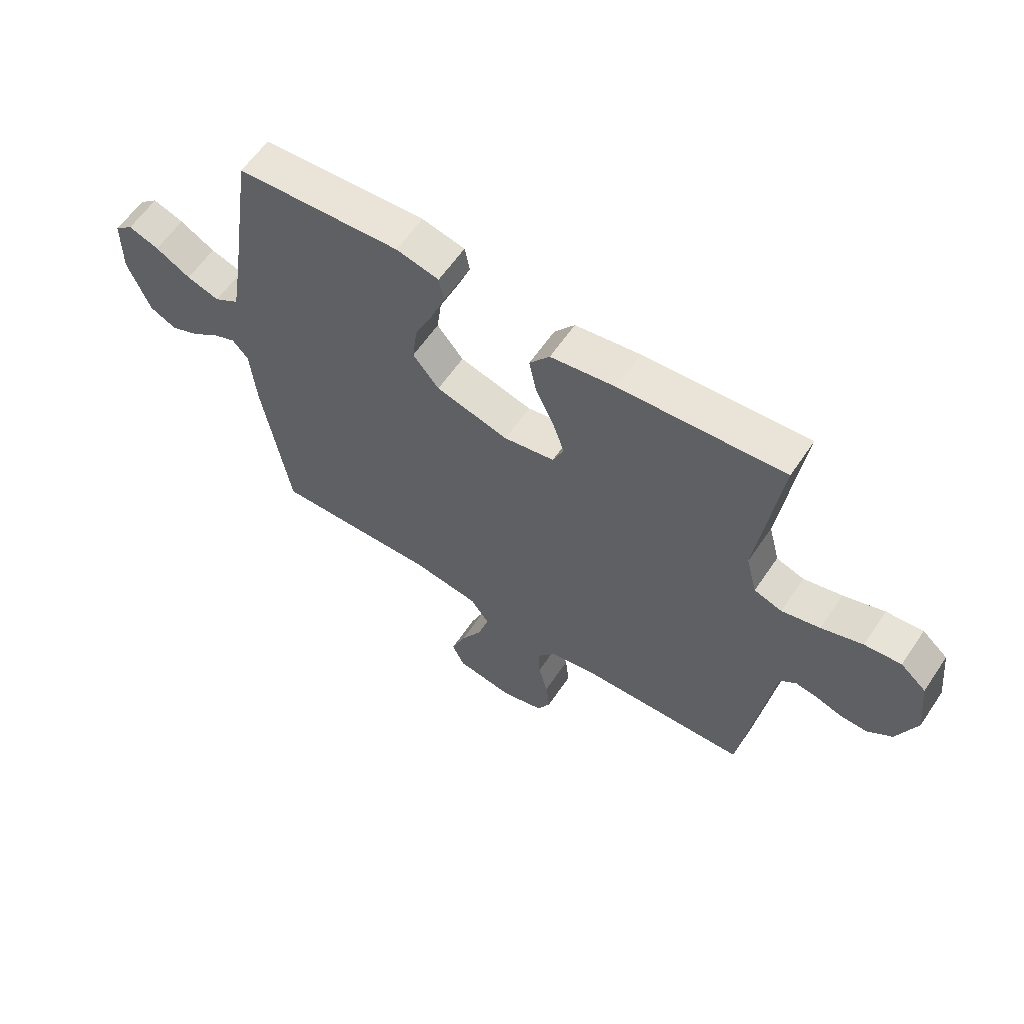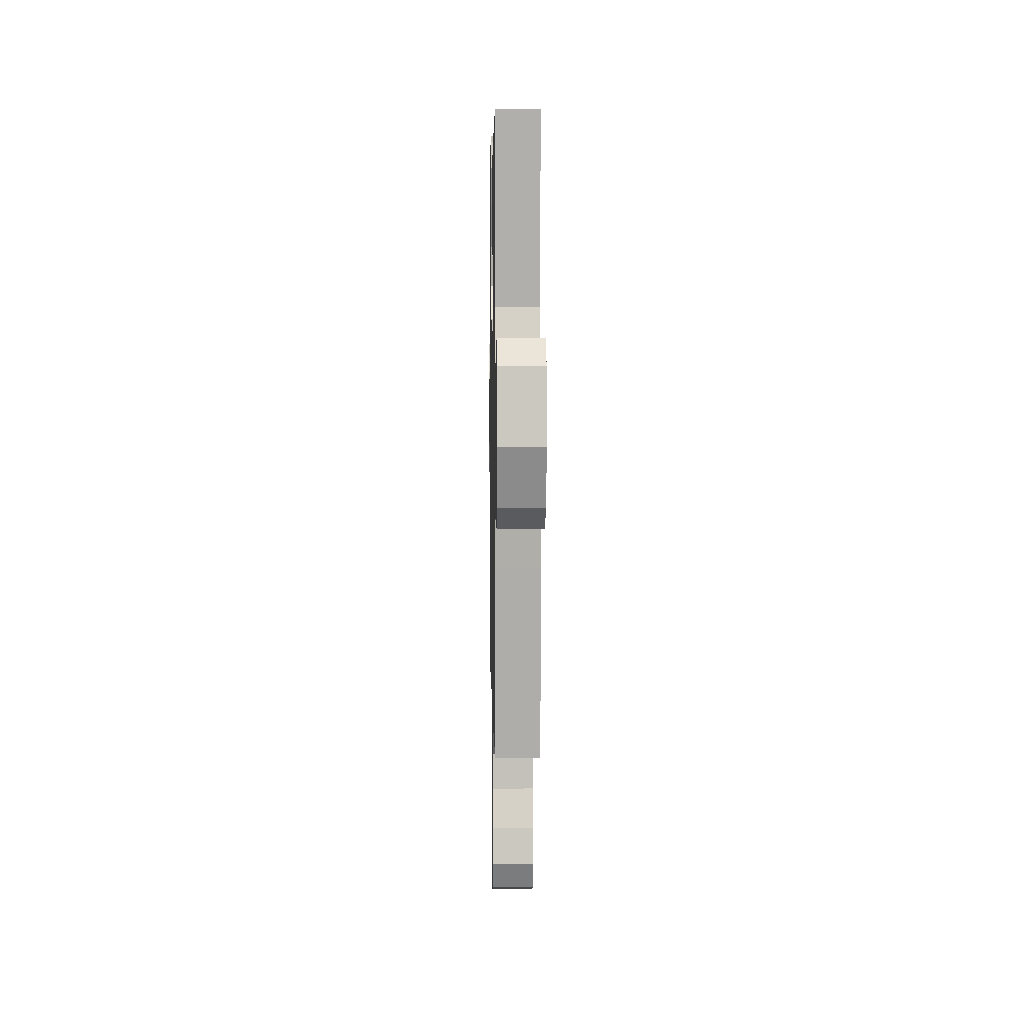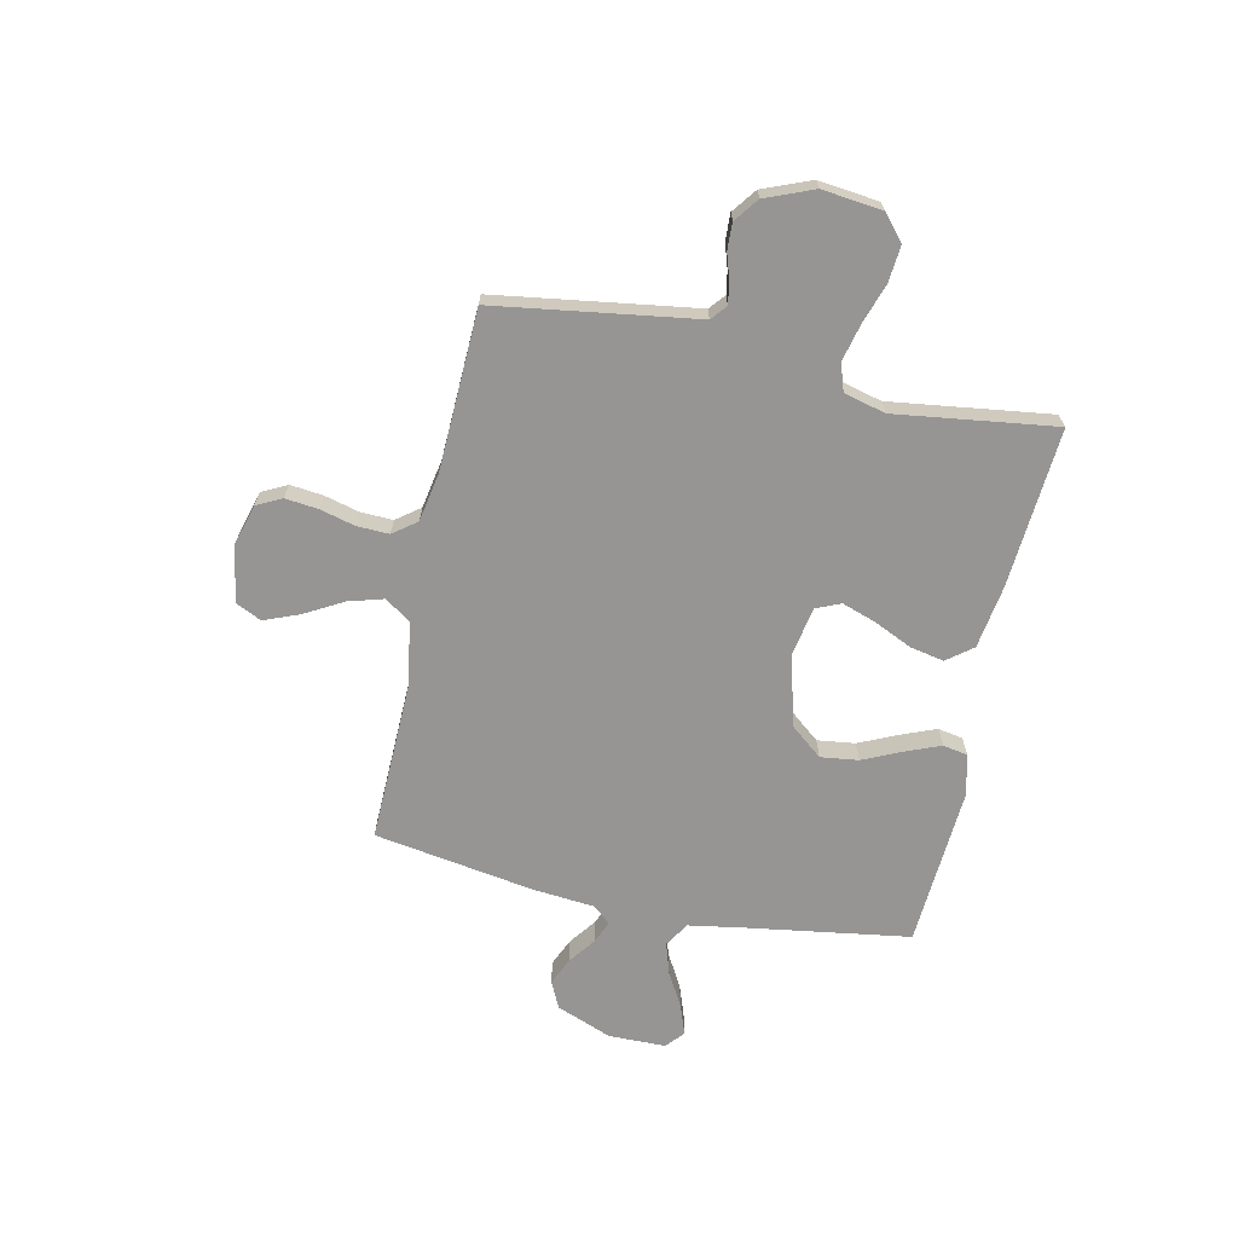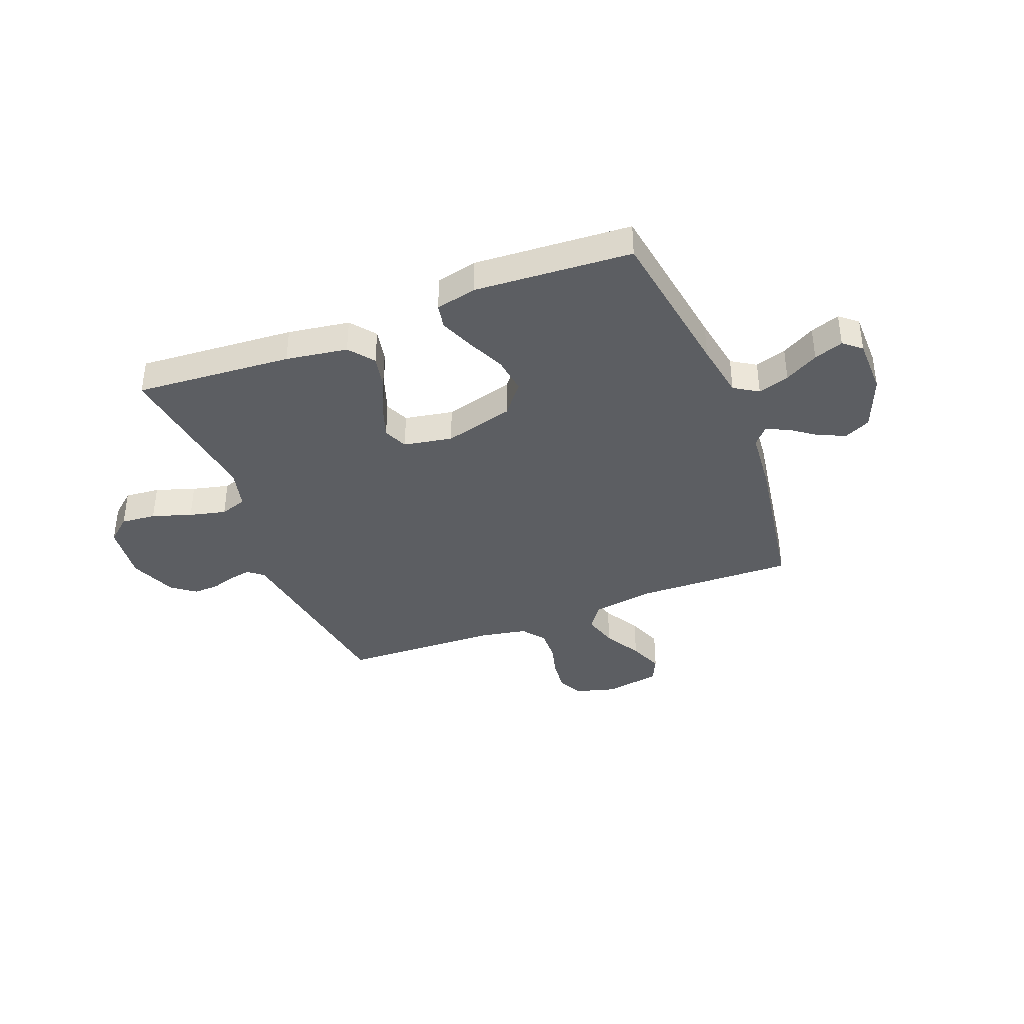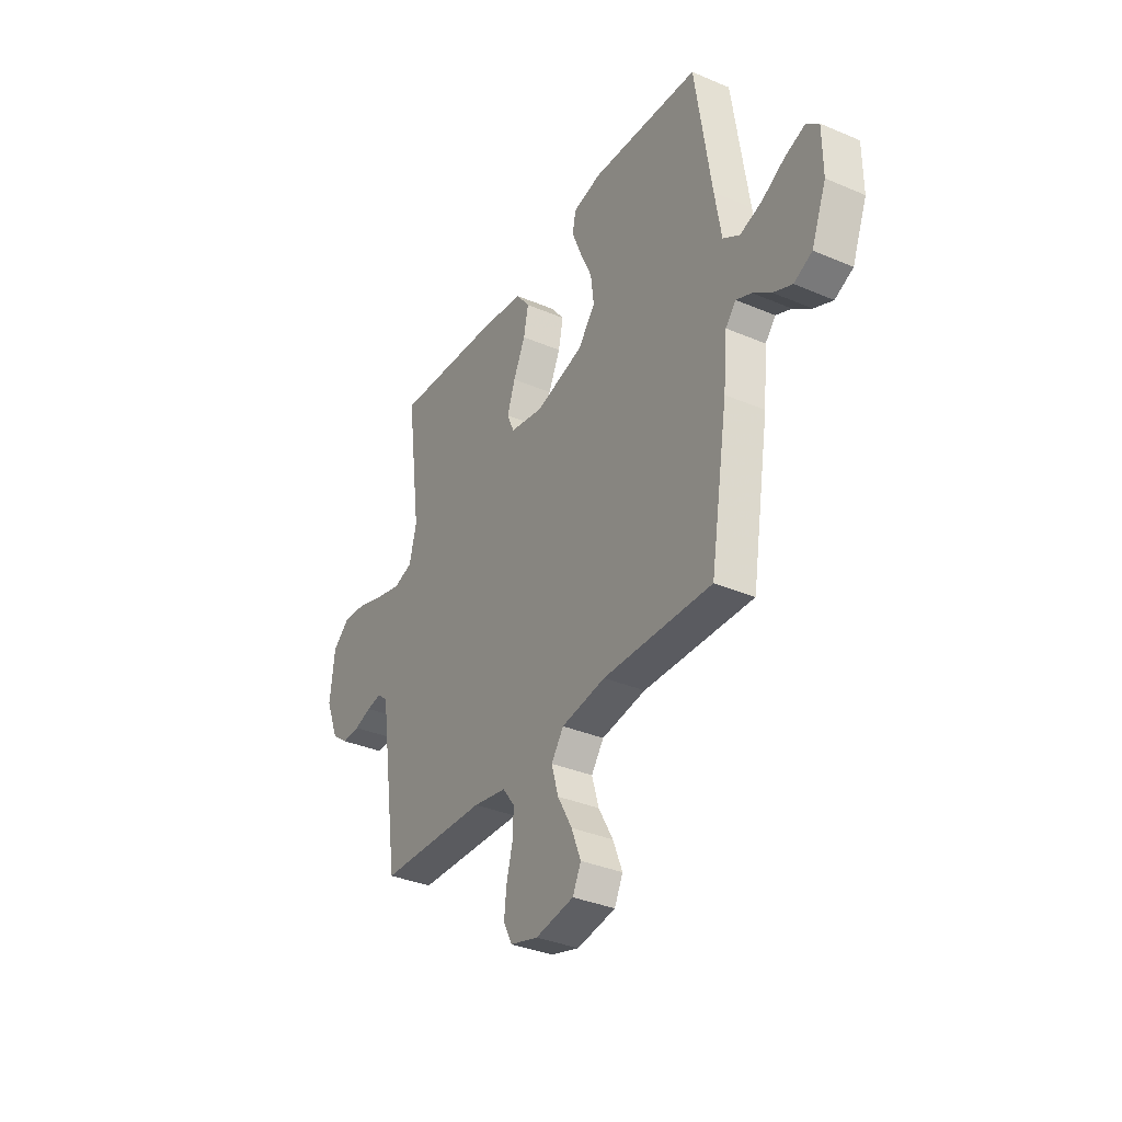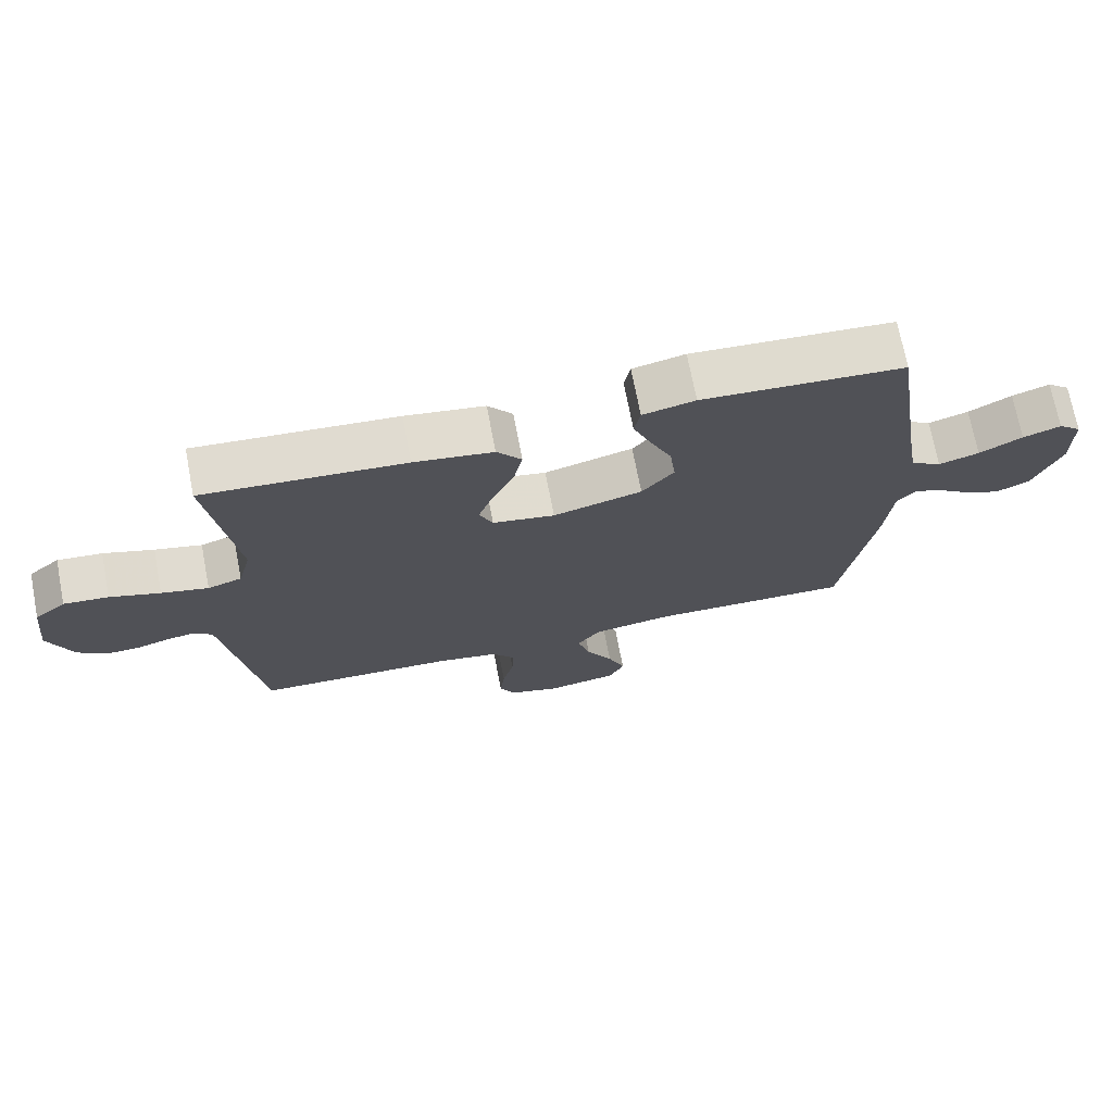
<metadata>
{"format":"obj","ext":"obj","renderer":"f3d","projection":"perspective","resolution":1024,"background":"white","views":[{"elev":60.2,"azim":-146.1,"up":"+Z"},{"elev":4.4,"azim":-91.0,"up":"+Z"},{"elev":-67.6,"azim":-102.1,"up":"+Y"},{"elev":-38.2,"azim":21.4,"up":"+Y"},{"elev":-34.8,"azim":60.3,"up":"+Z"},{"elev":71.6,"azim":-10.9,"up":"+Z"}]}
</metadata>
<code>
v 0.5 0.07 -0.5
v 0.2 0.07 -0.492
v 0.078 0.07 -0.511
v 0.044 0.07 -0.559
v 0.063 0.07 -0.625
v 0.103 0.07 -0.697
v 0.129 0.07 -0.763
v 0.106 0.07 -0.811
v 0 0.07 -0.829
v -0.077 0.07 -0.807
v -0.101 0.07 -0.76
v -0.094 0.07 -0.698
v -0.077 0.07 -0.632
v -0.075 0.07 -0.572
v -0.108 0.07 -0.528
v -0.2 0.07 -0.511
v -0.5 0.07 -0.5
v -0.544 0.07 -0.2
v -0.555 0.07 -0.124
v -0.584 0.07 -0.1
v -0.625 0.07 -0.107
v -0.672 0.07 -0.122
v -0.722 0.07 -0.124
v -0.767 0.07 -0.09
v -0.803 0.07 0
v -0.79 0.07 0.113
v -0.743 0.07 0.153
v -0.676 0.07 0.147
v -0.601 0.07 0.122
v -0.531 0.07 0.105
v -0.48 0.07 0.122
v -0.46 0.07 0.2
v -0.5 0.07 0.5
v -0.2 0.07 0.478
v -0.082 0.07 0.46
v -0.045 0.07 0.412
v -0.058 0.07 0.348
v -0.091 0.07 0.277
v -0.113 0.07 0.213
v -0.093 0.07 0.167
v 0 0.07 0.15
v 0.133 0.07 0.186
v 0.181 0.07 0.245
v 0.172 0.07 0.316
v 0.139 0.07 0.389
v 0.113 0.07 0.454
v 0.122 0.07 0.501
v 0.2 0.07 0.519
v 0.5 0.07 0.5
v 0.545 0.07 0.2
v 0.563 0.07 0.091
v 0.609 0.07 0.062
v 0.669 0.07 0.081
v 0.733 0.07 0.117
v 0.789 0.07 0.137
v 0.823 0.07 0.108
v 0.824 0.07 0
v 0.783 0.07 -0.104
v 0.733 0.07 -0.128
v 0.681 0.07 -0.105
v 0.631 0.07 -0.068
v 0.589 0.07 -0.05
v 0.56 0.07 -0.083
v 0.549 0.07 -0.2
v 0.5 0 -0.5
v 0.2 0 -0.492
v 0.078 0 -0.511
v 0.044 0 -0.559
v 0.063 0 -0.625
v 0.103 0 -0.697
v 0.129 0 -0.763
v 0.106 0 -0.811
v 0 0 -0.829
v -0.077 0 -0.807
v -0.101 0 -0.76
v -0.094 0 -0.698
v -0.077 0 -0.632
v -0.075 0 -0.572
v -0.108 0 -0.528
v -0.2 0 -0.511
v -0.5 0 -0.5
v -0.544 0 -0.2
v -0.555 0 -0.124
v -0.584 0 -0.1
v -0.625 0 -0.107
v -0.672 0 -0.122
v -0.722 0 -0.124
v -0.767 0 -0.09
v -0.803 0 0
v -0.79 0 0.113
v -0.743 0 0.153
v -0.676 0 0.147
v -0.601 0 0.122
v -0.531 0 0.105
v -0.48 0 0.122
v -0.46 0 0.2
v -0.5 0 0.5
v -0.2 0 0.478
v -0.082 0 0.46
v -0.045 0 0.412
v -0.058 0 0.348
v -0.091 0 0.277
v -0.113 0 0.213
v -0.093 0 0.167
v 0 0 0.15
v 0.133 0 0.186
v 0.181 0 0.245
v 0.172 0 0.316
v 0.139 0 0.389
v 0.113 0 0.454
v 0.122 0 0.501
v 0.2 0 0.519
v 0.5 0 0.5
v 0.545 0 0.2
v 0.563 0 0.091
v 0.609 0 0.062
v 0.669 0 0.081
v 0.733 0 0.117
v 0.789 0 0.137
v 0.823 0 0.108
v 0.824 0 0
v 0.783 0 -0.104
v 0.733 0 -0.128
v 0.681 0 -0.105
v 0.631 0 -0.068
v 0.589 0 -0.05
v 0.56 0 -0.083
v 0.549 0 -0.2
f 63 64 1 2
f 62 63 2 3
f 58 59 60 61
f 58 61 62
f 57 58 62
f 56 57 62
f 53 54 55 56
f 52 53 56 62
f 51 52 62 3
f 47 48 49 50
f 44 45 46 47
f 44 47 50 51
f 35 36 37 38
f 35 38 39
f 32 33 34 35
f 31 32 35 39
f 30 31 39 40
f 26 27 28 29
f 26 29 30
f 25 26 30
f 21 22 23 24
f 20 21 24 25
f 16 17 18 19
f 15 16 19
f 10 11 12 13
f 10 13 14
f 9 10 14
f 8 9 14
f 5 6 7 8
f 4 5 8 14
f 3 4 14 15
f 43 44 51
f 42 43 51 3
f 41 42 3 15
f 40 41 15 19
f 20 25 30 40
f 19 20 40
f 66 65 128 127
f 67 66 127 126
f 125 124 123 122
f 126 125 122
f 126 122 121
f 126 121 120
f 120 119 118 117
f 126 120 117 116
f 67 126 116 115
f 114 113 112 111
f 111 110 109 108
f 115 114 111 108
f 102 101 100 99
f 103 102 99
f 99 98 97 96
f 103 99 96 95
f 104 103 95 94
f 93 92 91 90
f 94 93 90
f 94 90 89
f 88 87 86 85
f 89 88 85 84
f 83 82 81 80
f 83 80 79
f 77 76 75 74
f 78 77 74
f 78 74 73
f 78 73 72
f 72 71 70 69
f 78 72 69 68
f 79 78 68 67
f 115 108 107
f 67 115 107 106
f 79 67 106 105
f 83 79 105 104
f 104 94 89 84
f 104 84 83
f 1 65 66 2
f 2 66 67 3
f 3 67 68 4
f 4 68 69 5
f 5 69 70 6
f 6 70 71 7
f 7 71 72 8
f 8 72 73 9
f 9 73 74 10
f 10 74 75 11
f 11 75 76 12
f 12 76 77 13
f 13 77 78 14
f 14 78 79 15
f 15 79 80 16
f 16 80 81 17
f 17 81 82 18
f 18 82 83 19
f 19 83 84 20
f 20 84 85 21
f 21 85 86 22
f 22 86 87 23
f 23 87 88 24
f 24 88 89 25
f 25 89 90 26
f 26 90 91 27
f 27 91 92 28
f 28 92 93 29
f 29 93 94 30
f 30 94 95 31
f 31 95 96 32
f 32 96 97 33
f 33 97 98 34
f 34 98 99 35
f 35 99 100 36
f 36 100 101 37
f 37 101 102 38
f 38 102 103 39
f 39 103 104 40
f 40 104 105 41
f 41 105 106 42
f 42 106 107 43
f 43 107 108 44
f 44 108 109 45
f 45 109 110 46
f 46 110 111 47
f 47 111 112 48
f 48 112 113 49
f 49 113 114 50
f 50 114 115 51
f 51 115 116 52
f 52 116 117 53
f 53 117 118 54
f 54 118 119 55
f 55 119 120 56
f 56 120 121 57
f 57 121 122 58
f 58 122 123 59
f 59 123 124 60
f 60 124 125 61
f 61 125 126 62
f 62 126 127 63
f 63 127 128 64
f 64 128 65 1

</code>
